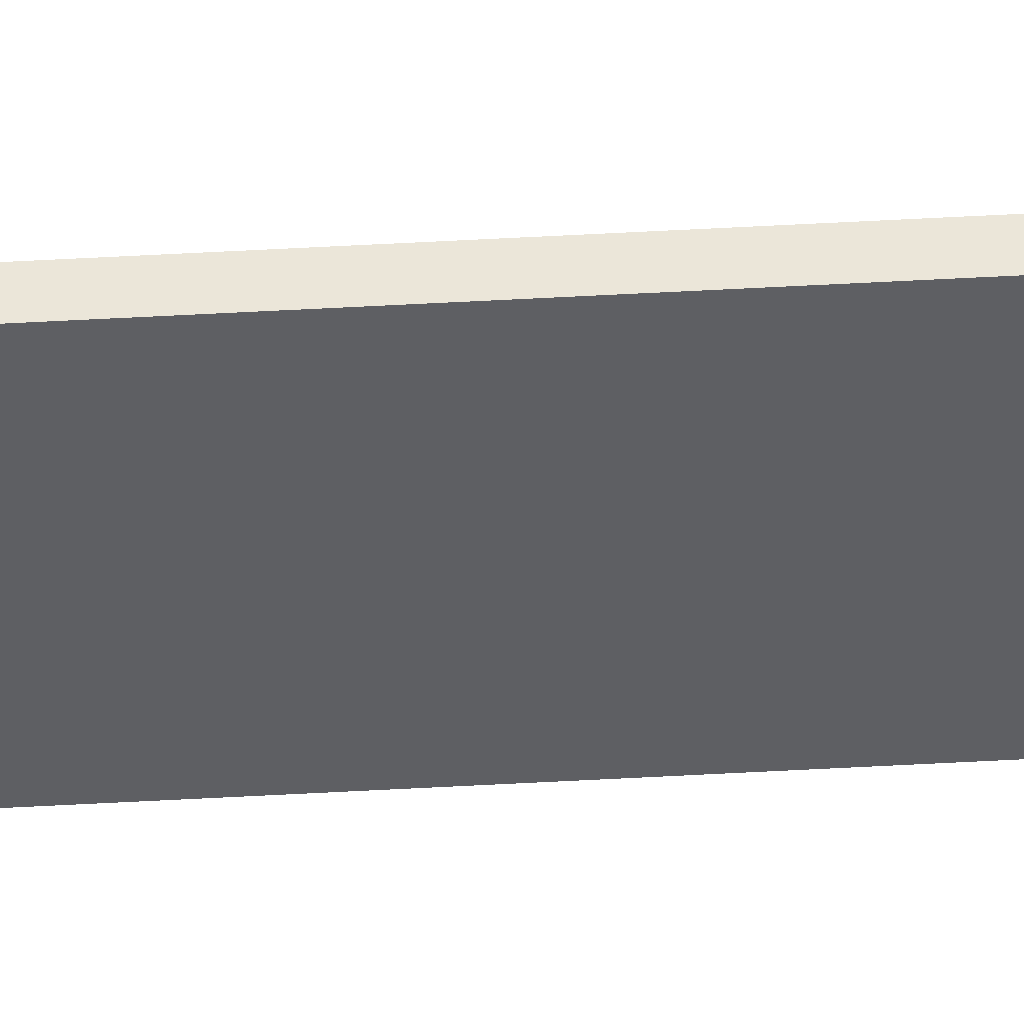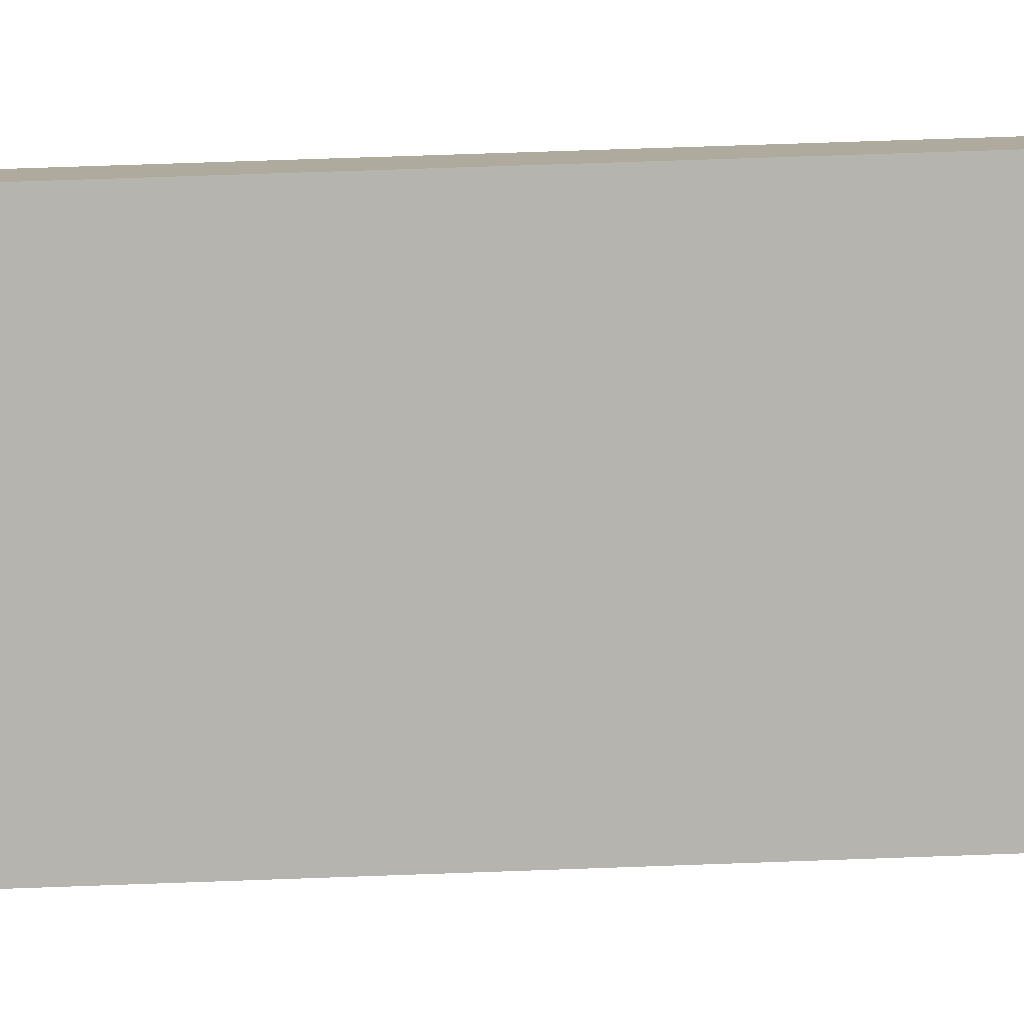
<metadata>
{"format":"obj","ext":"obj","renderer":"f3d","projection":"perspective","resolution":1024,"background":"white","views":[{"elev":47.3,"azim":-93.7,"up":"+Y"},{"elev":9.2,"azim":78.2,"up":"+Y"}]}
</metadata>
<code>
o roadCornerSmall.001
v 20.9 5.438 -10
v 20.9 7 -10
v 20.9 7 -20
v 20.9 5.438 -20
v 20.9 7 0
v 20.9 5.438 0
v 20.9 5.438 20
v 20.9 7 20
v 20.9 7 10
v 20.9 5.438 10
v 20.9 5.438 -30
v 20.9 7 -30
v 20.9 7 -40
v 20.9 5.438 -40
v 21.08 5.438 -10
v 21.08 7 -10
v 21.08 7 -20
v 21.08 5.438 -20
v 21.08 5.438 20
v 21.08 7 20
v 21.08 7 10
v 21.08 5.438 10
v 21.08 5.438 -30
v 21.08 7 -30
v 21.08 7 -40
v 21.08 5.438 -40
v 21.08 5.438 0
v 21.08 7 0
f 4 12 11
f 12 4 3
f 1 3 4
f 3 1 2
f 6 2 1
f 2 6 5
f 10 5 6
f 5 10 9
f 7 9 10
f 9 7 8
f 11 13 14
f 13 11 12
f 18 23 24
f 24 17 18
f 15 18 17
f 17 16 15
f 27 15 16
f 16 28 27
f 22 27 28
f 28 21 22
f 19 22 21
f 21 20 19
f 23 26 25
f 25 24 23
f 12 3 17 24
f 10 6 27 22
f 3 2 16 17
f 4 11 23 18
f 1 4 18 15
f 13 12 24 25
f 2 5 28 16
f 11 14 26 23
f 8 7 19 20
f 6 1 15 27
f 9 8 20 21
f 14 13 25 26
f 7 10 22 19
f 5 9 21 28

</code>
